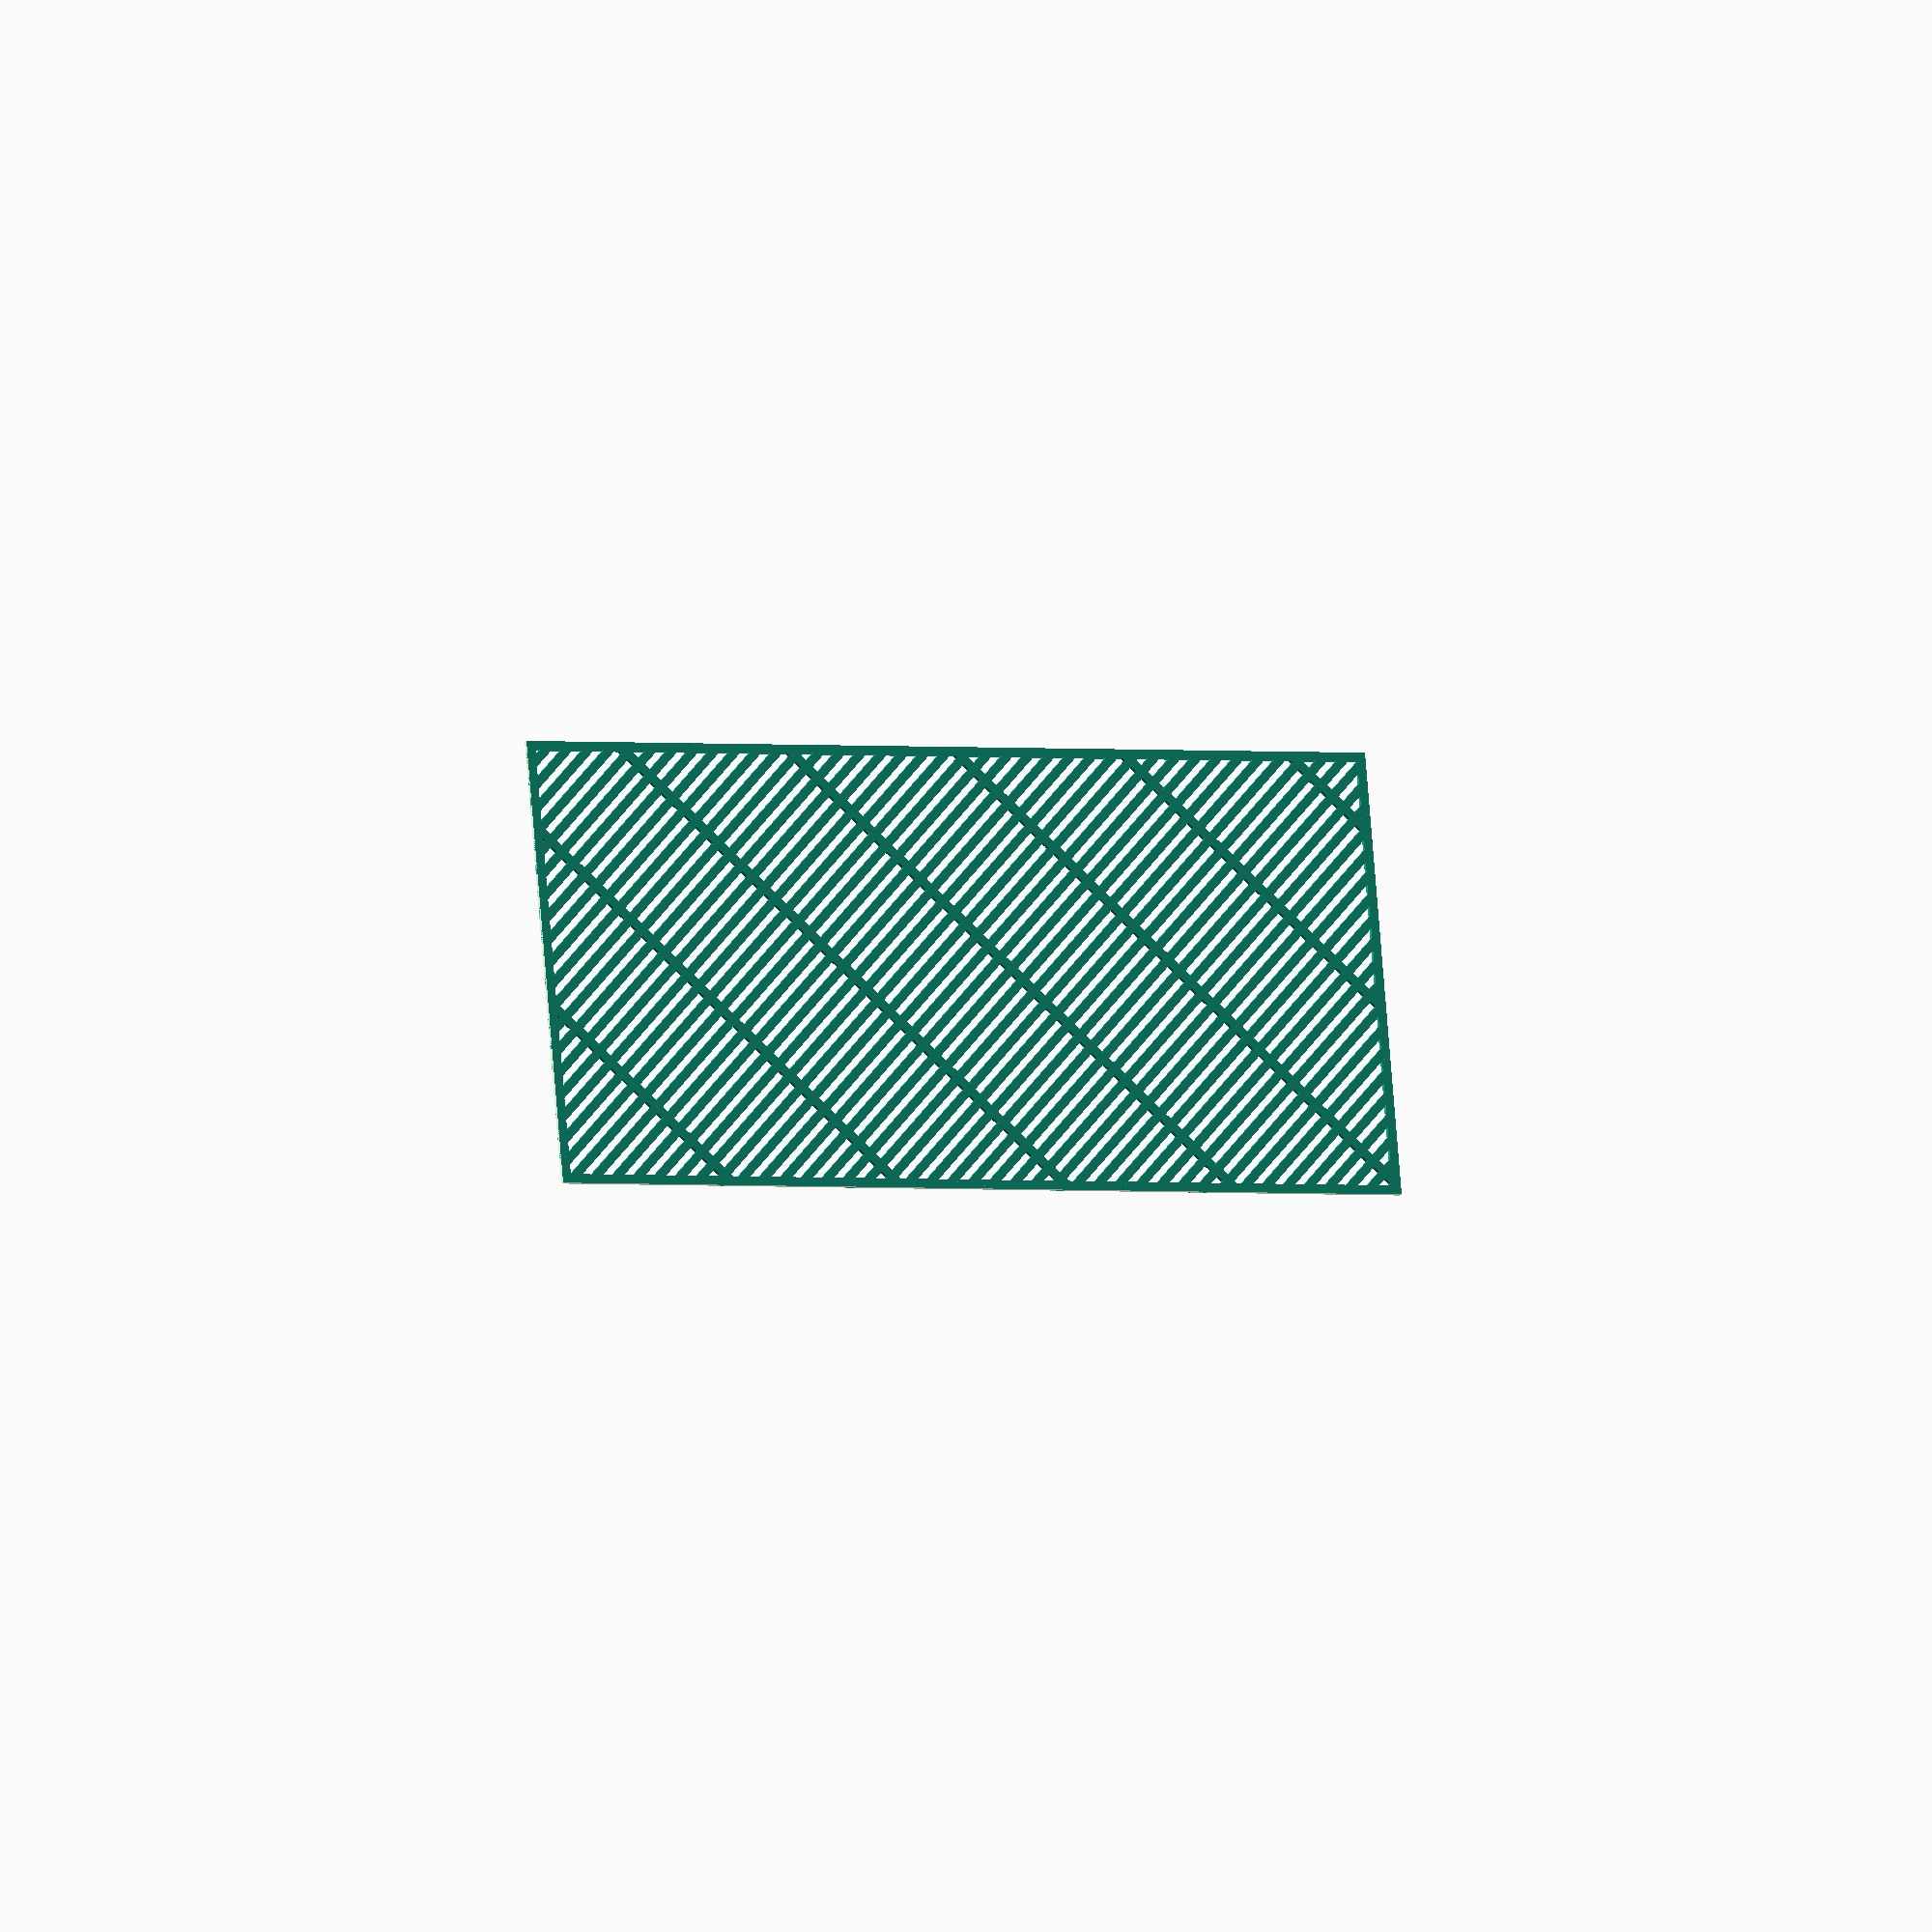
<openscad>
module cube_square(dimensions = [0, 0, 0], density = 40, border = 2) {
  difference() {
    union() {
      square([dimensions.x, border]);
      translate([0, dimensions.y - border])
        square([dimensions.x, border]);
      square([border, dimensions.y]);
      translate([dimensions.x - border, 0])
        square([border, dimensions.y]);

      length = sqrt(dimensions.x * dimensions.x + (dimensions.x + border) * (dimensions.x + border));
      for(i = [0:dimensions.y / density:dimensions.y * 1.5]) {
        translate([0, i - dimensions.x])
          rotate([0, 0, 45])
            square([length, border]);
      }
      for(i = [0:density:dimensions.y * 1.5]) {
        translate([0, i])
          rotate([0, 0, -45])
            square([length, border]);
      }
    }
    translate([-500, -1000])
      square([1000, 1000]);
    translate([-1000, -500])
      square([1000, 1000]);
    translate([dimensions.x, -500])
      square([1000, 1000]);
    translate([-500, dimensions.y])
      square([1000, 1000]);
  }
}

cube_square([100, 200, 300]);

</openscad>
<views>
elev=14.9 azim=275.0 roll=157.7 proj=o view=wireframe
</views>
